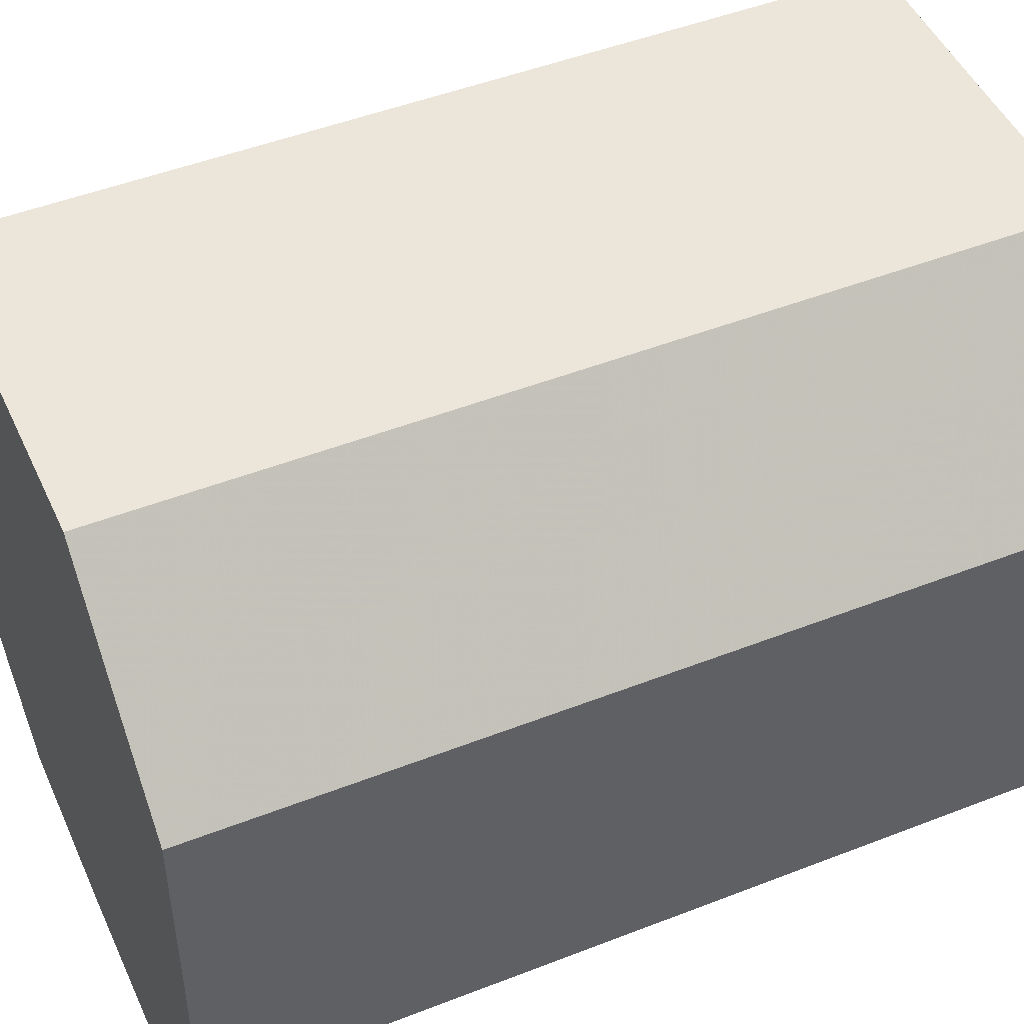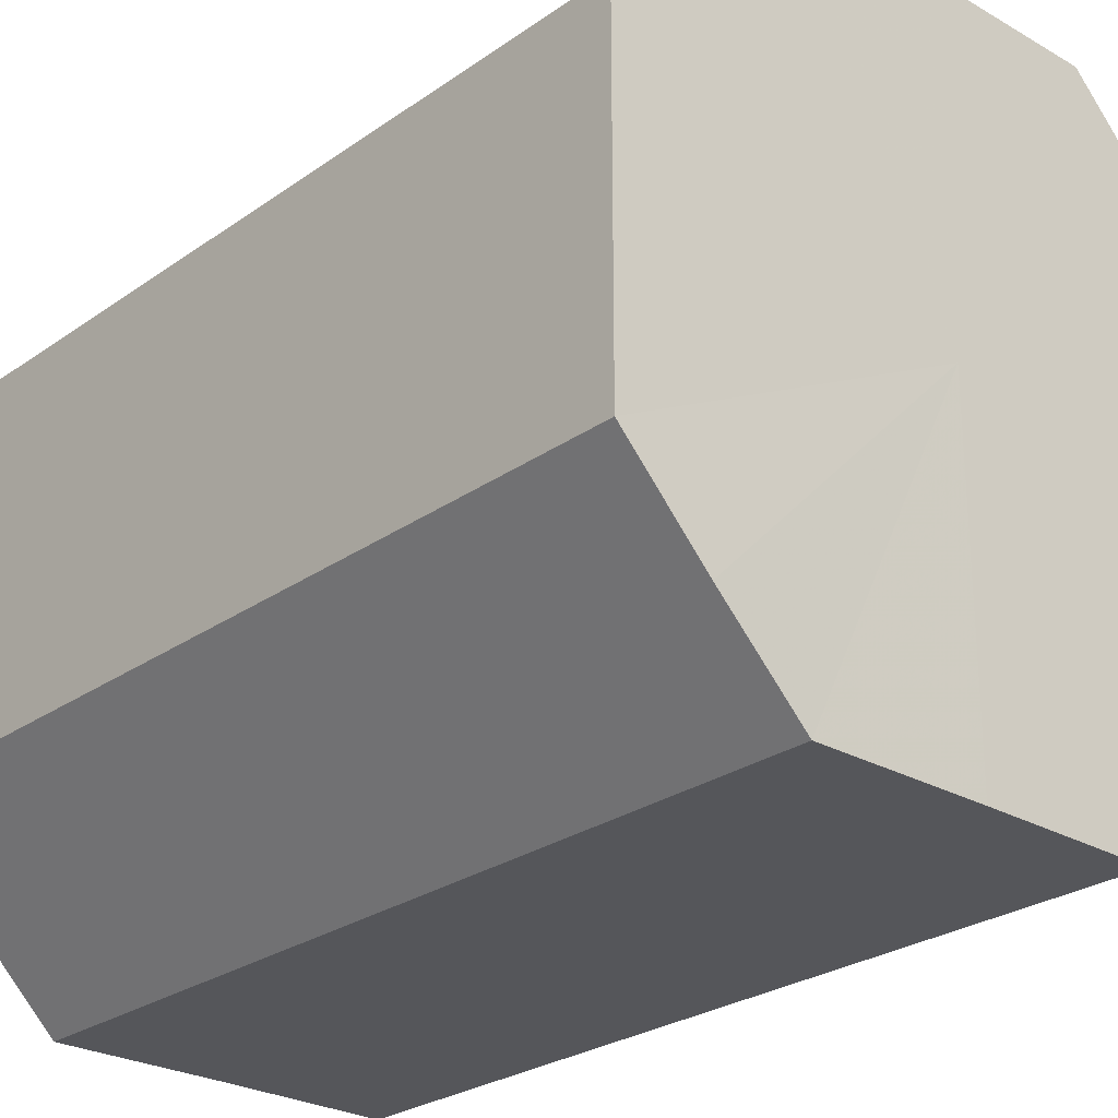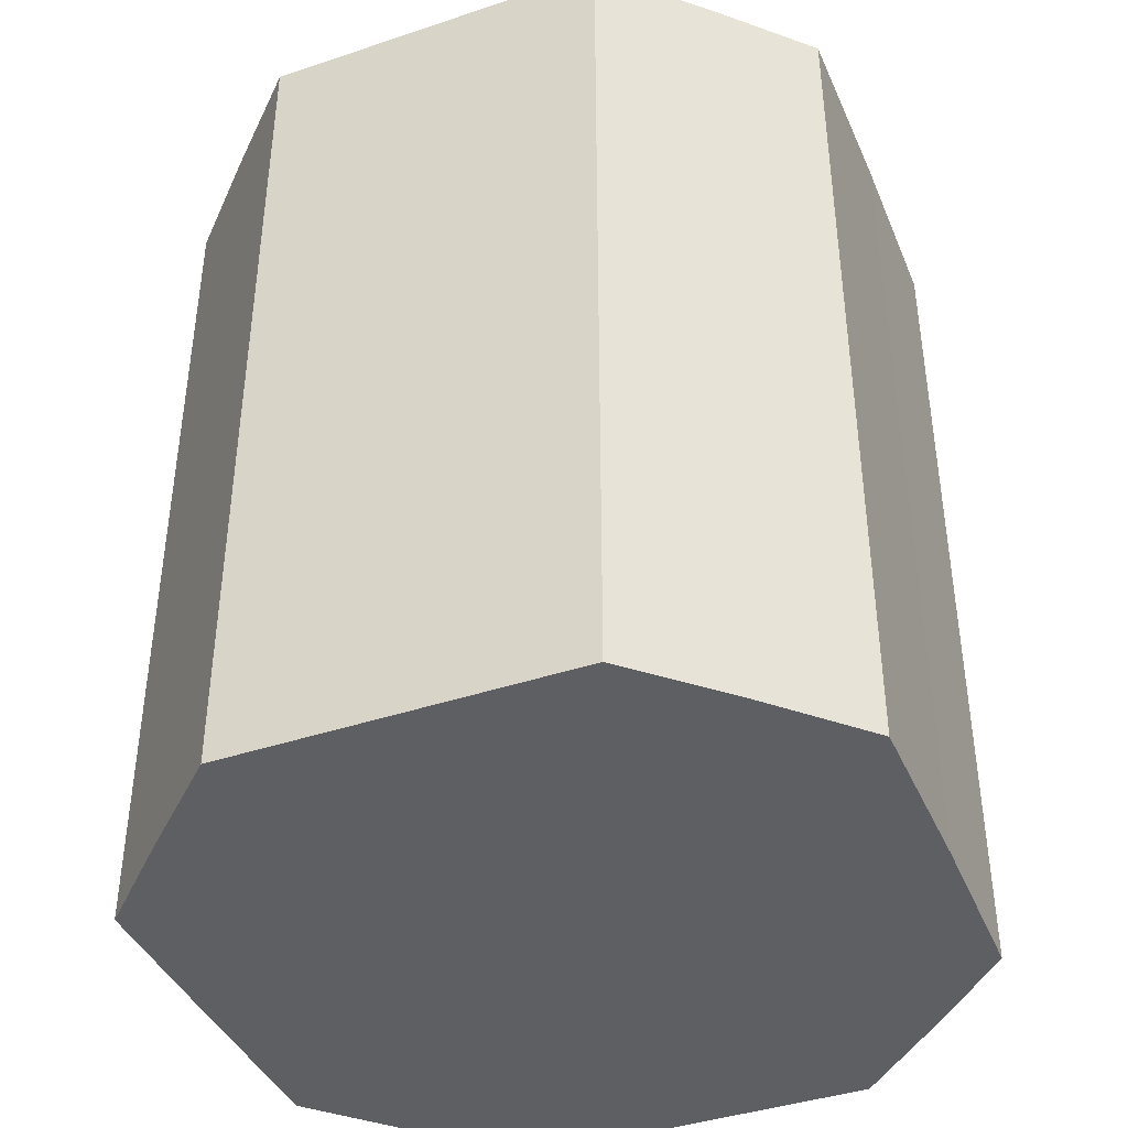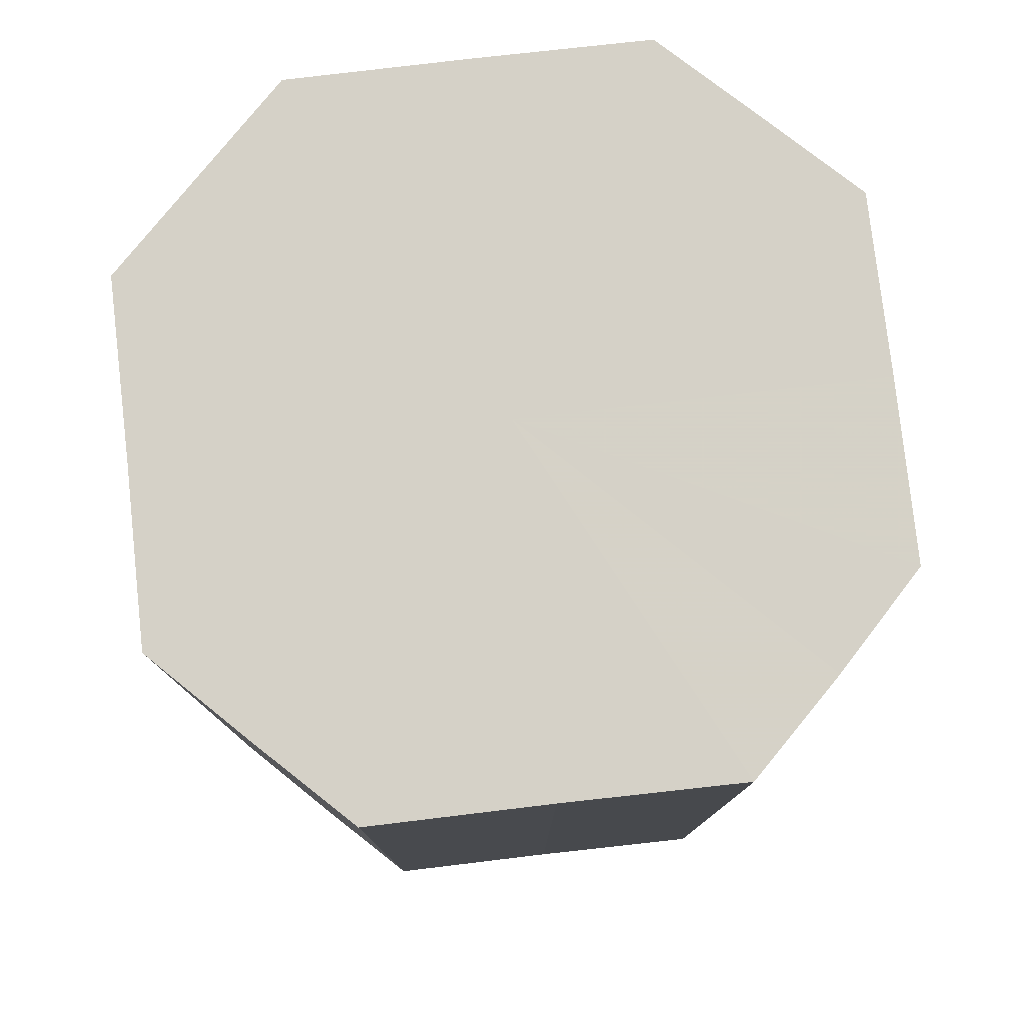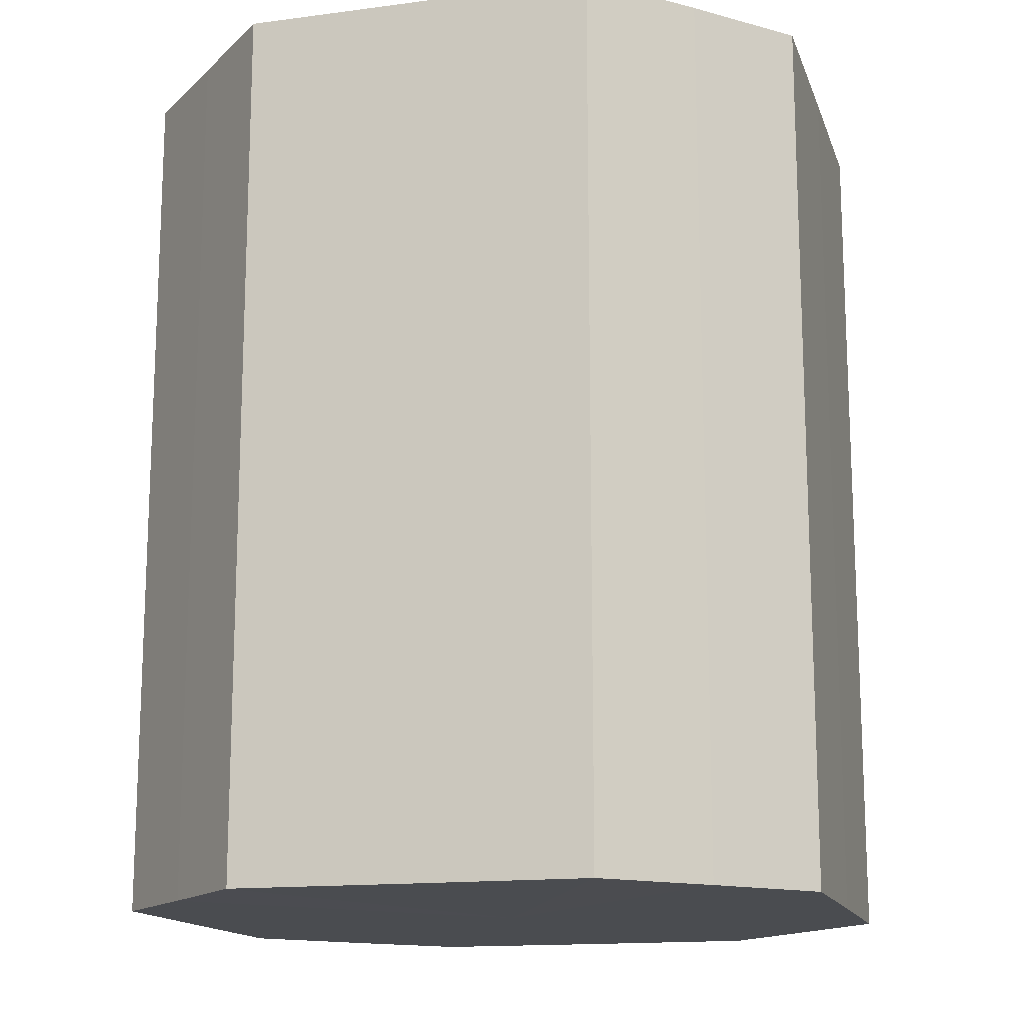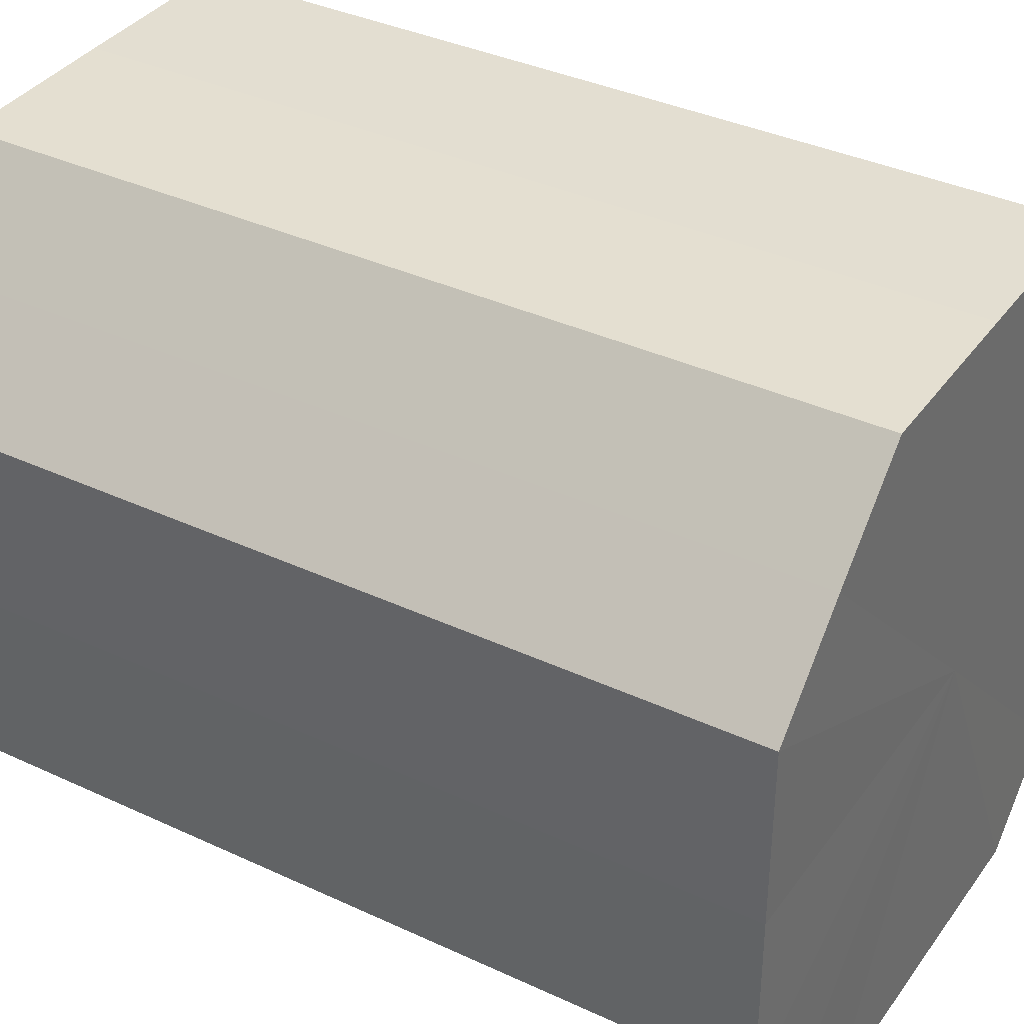
<metadata>
{"format":"obj","ext":"obj","renderer":"f3d","projection":"perspective","resolution":1024,"background":"white","views":[{"elev":47.9,"azim":66.3,"up":"+Y"},{"elev":-26.3,"azim":137.7,"up":"+Y"},{"elev":-41.0,"azim":-158.0,"up":"+Z"},{"elev":78.8,"azim":-6.5,"up":"+Z"},{"elev":-15.0,"azim":105.7,"up":"+Z"},{"elev":36.6,"azim":121.2,"up":"+Y"}]}
</metadata>
<code>
o 2924
v 2211 1879 7.555
v 2211 1879 7.555
v 2211 1879 7.655
v 2211 1879 7.555
v 2211 1879 7.655
v 2211 1879 7.555
v 2211 1879 7.655
v 2211 1879 7.555
v 2211 1879 7.655
v 2211 1879 7.555
v 2211 1879 7.655
v 2211 1879 7.555
v 2211 1879 7.655
v 2211 1879 7.555
v 2211 1879 7.655
v 2211 1879 7.555
v 2211 1879 7.655
v 2211 1879 7.555
v 2211 1879 7.655
v 2211 1879 7.555
v 2211 1879 7.655
v 2211 1879 7.555
v 2211 1879 7.655
v 2211 1879 7.555
v 2211 1879 7.655
v 2211 1879 7.555
v 2211 1879 7.655
v 2211 1879 7.555
v 2211 1879 7.655
v 2211 1879 7.555
v 2211 1879 7.655
v 2211 1879 7.655
v 2211 1879 7.655
v 2211 1879 7.555
v 2211 1879 7.655
v 2211 1879 7.555
v 2211 1879 7.655
v 2211 1879 7.655
v 2211 1879 7.555
v 2211 1879 7.655
v 2211 1879 7.555
v 2211 1879 7.555
v 2211 1879 7.655
v 2211 1879 7.655
v 2211 1879 7.555
v 2211 1879 7.655
v 2211 1879 7.555
v 2211 1879 7.555
v 2211 1879 7.655
v 2211 1879 7.655
v 2211 1879 7.555
v 2211 1879 7.655
v 2211 1879 7.555
v 2211 1879 7.555
v 2211 1879 7.655
v 2211 1879 7.655
v 2211 1879 7.555
v 2211 1879 7.655
v 2211 1879 7.555
v 2211 1879 7.555
v 2211 1879 7.655
v 2211 1879 7.655
v 2211 1879 7.555
v 2211 1879 7.555
v 2211 1879 7.555
v 2211 1879 7.555
v 2211 1879 7.555
v 2211 1879 7.555
v 2211 1879 7.555
v 2211 1879 7.555
v 2211 1879 7.555
v 2211 1879 7.555
v 2211 1879 7.555
v 2211 1879 7.555
v 2211 1879 7.555
v 2211 1879 7.555
v 2211 1879 7.555
v 2211 1879 7.555
v 2211 1879 7.555
v 2211 1879 7.555
v 2211 1879 7.555
v 2211 1879 7.655
v 2211 1879 7.655
v 2211 1879 7.655
v 2211 1879 7.655
v 2211 1879 7.655
v 2211 1879 7.655
v 2211 1879 7.655
v 2211 1879 7.655
v 2211 1879 7.655
v 2211 1879 7.655
v 2211 1879 7.655
v 2211 1879 7.655
v 2211 1879 7.655
v 2211 1879 7.655
v 2211 1879 7.655
v 2211 1879 7.655
v 2211 1879 7.655
f 1 2 3
f 2 4 5
f 6 1 7
f 4 8 9
f 10 6 11
f 8 12 13
f 14 10 15
f 12 16 17
f 18 14 19
f 16 20 21
f 22 18 23
f 20 24 25
f 26 22 27
f 24 28 29
f 30 26 31
f 28 30 32
f 33 34 35
f 35 36 37
f 38 39 33
f 40 41 38
f 37 42 43
f 44 45 40
f 46 47 44
f 43 48 49
f 50 51 46
f 52 53 50
f 49 54 55
f 56 57 52
f 58 59 56
f 55 60 61
f 62 63 58
f 61 64 62
f 65 66 67
f 65 68 66
f 65 67 69
f 65 70 68
f 65 69 71
f 65 72 70
f 65 71 73
f 65 74 72
f 65 73 75
f 65 76 74
f 65 75 77
f 65 78 76
f 65 77 79
f 65 80 78
f 65 79 81
f 65 81 80
f 82 83 84
f 82 85 83
f 82 84 86
f 82 87 85
f 82 86 88
f 82 89 87
f 82 88 90
f 82 91 89
f 82 90 92
f 82 93 91
f 82 92 94
f 82 95 93
f 82 94 96
f 82 97 95
f 82 96 98
f 82 98 97

</code>
